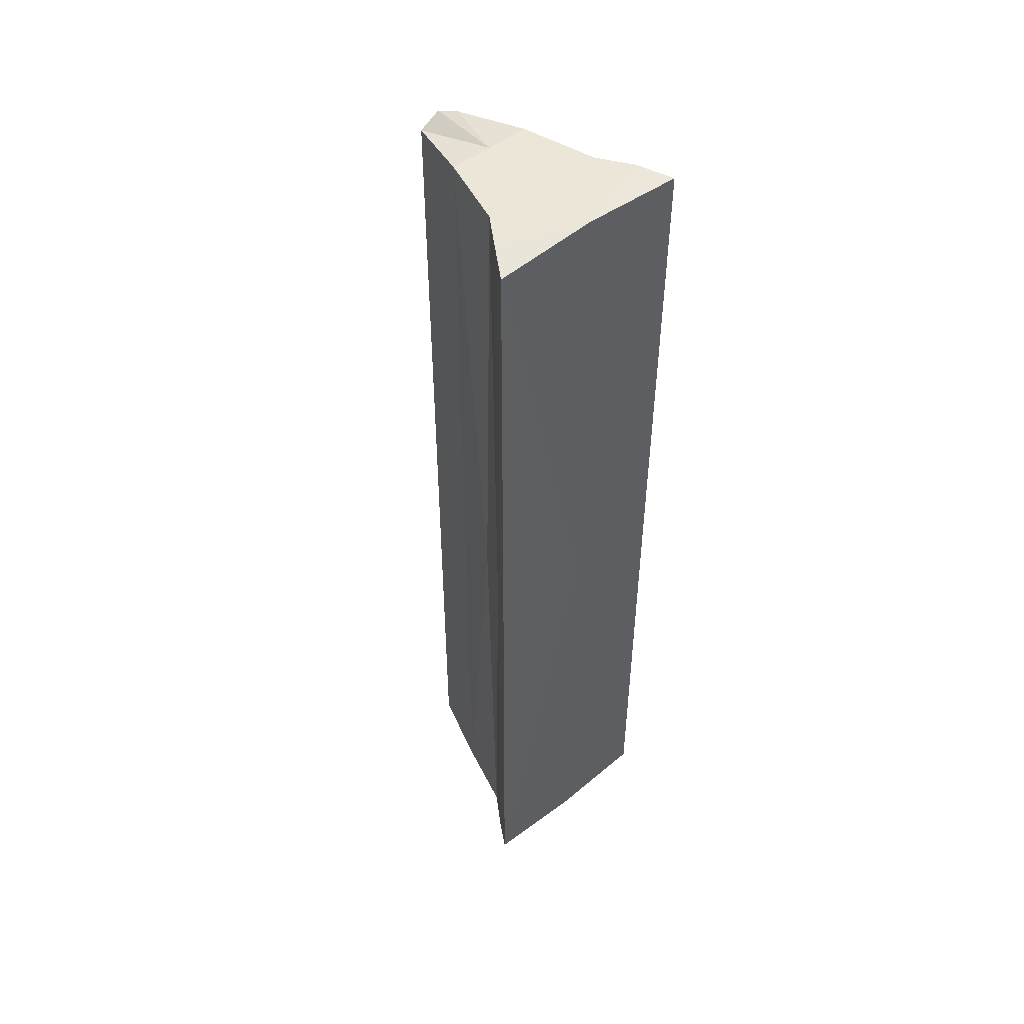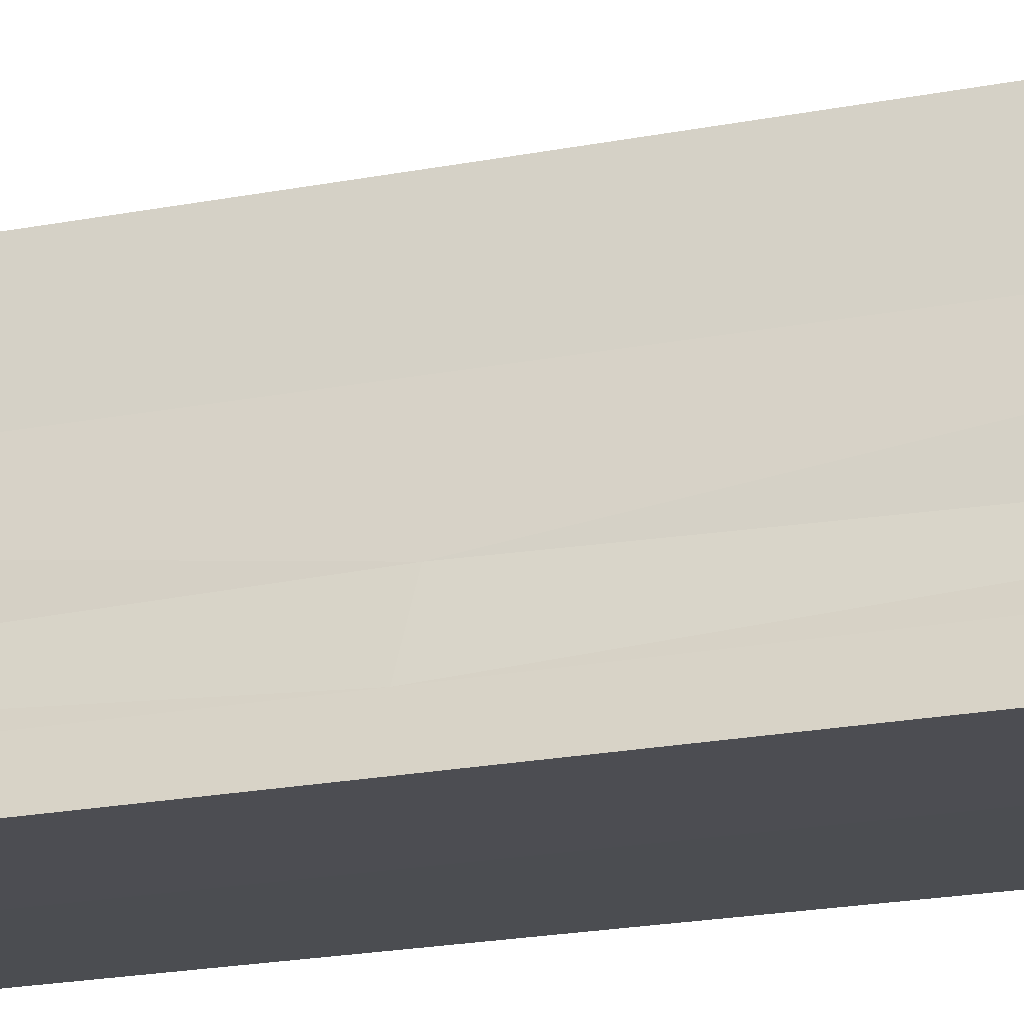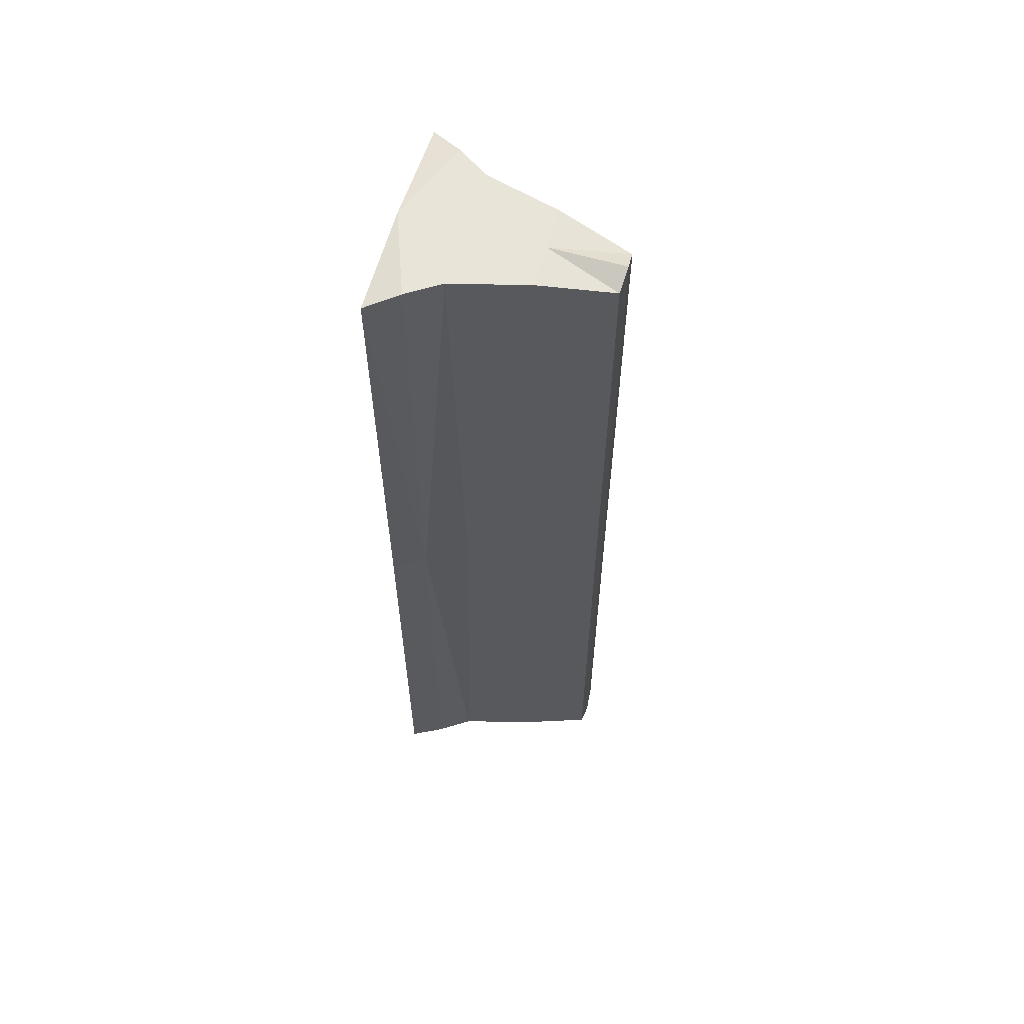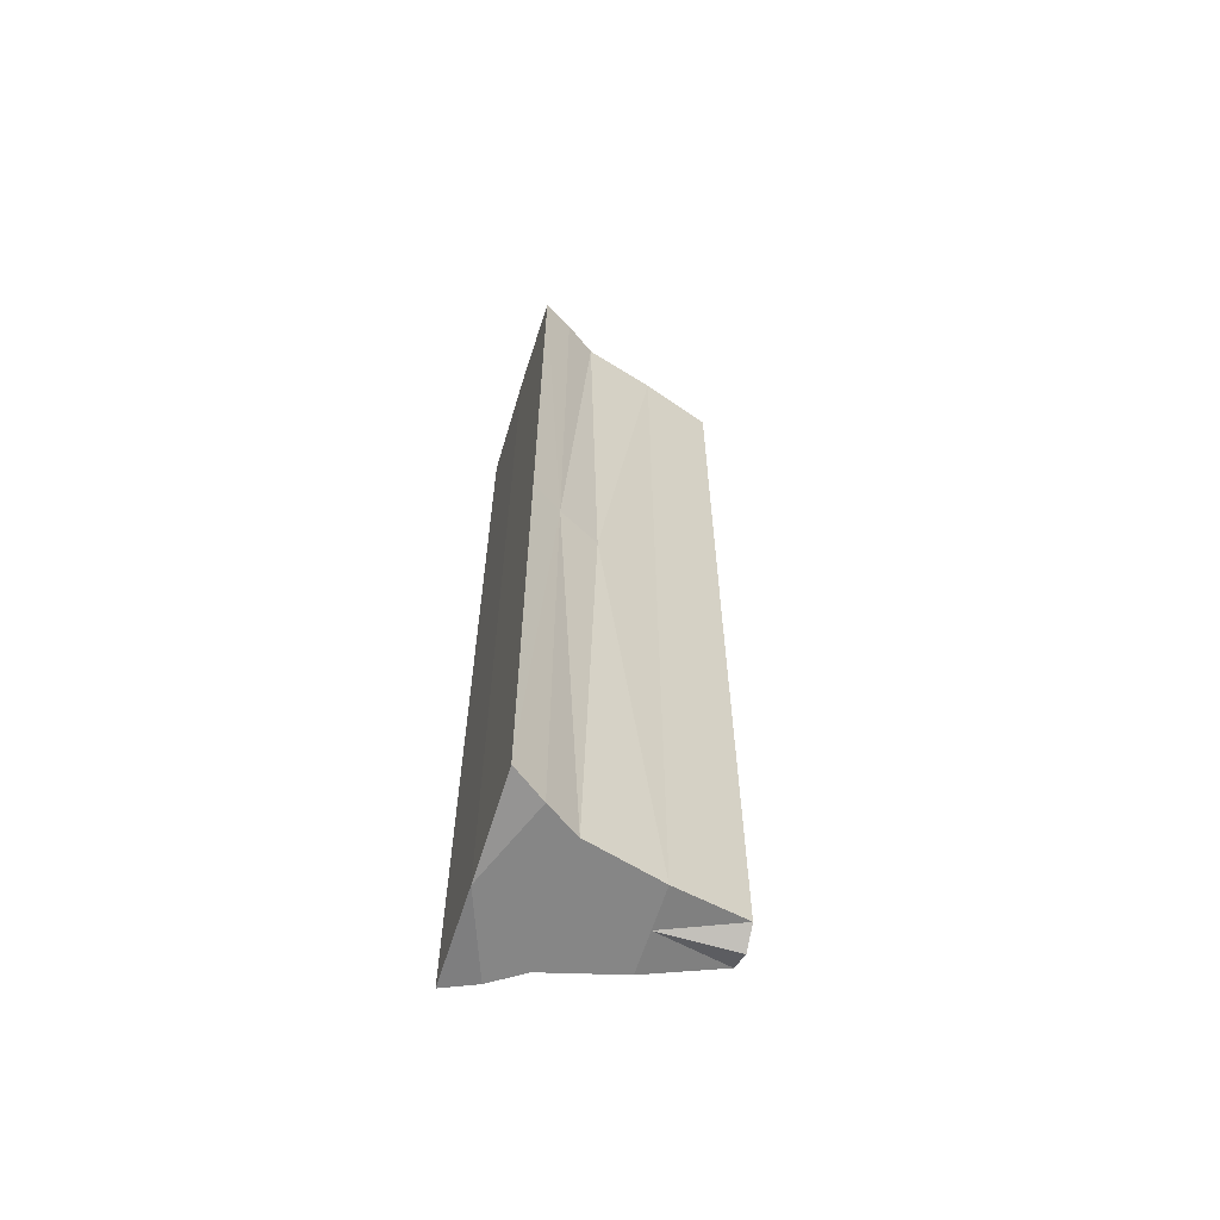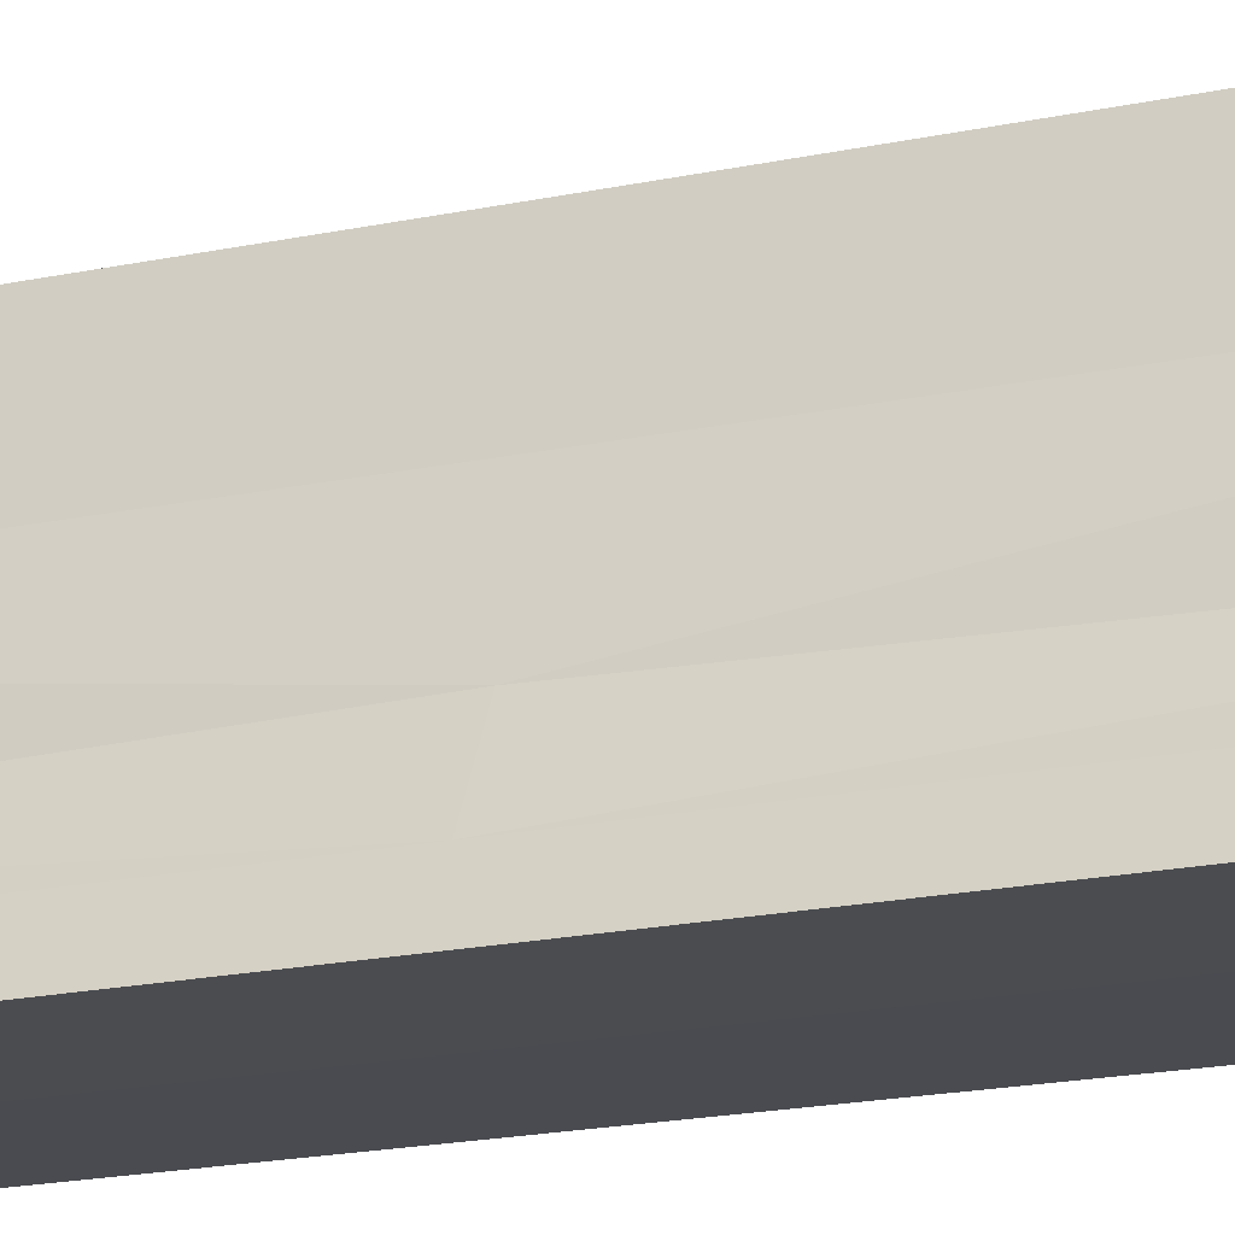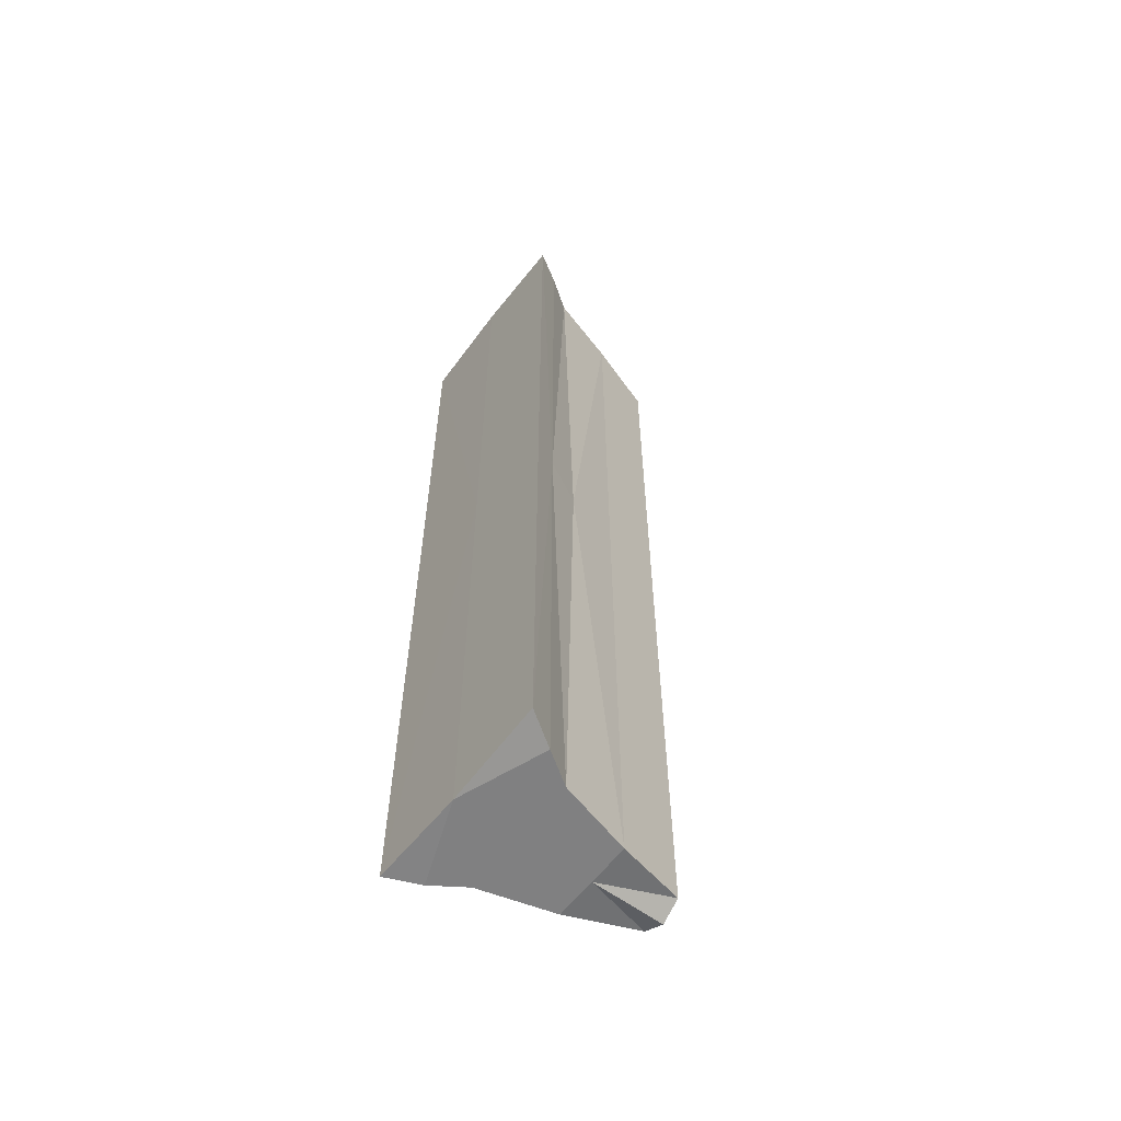
<metadata>
{"format":"obj","ext":"obj","renderer":"f3d","projection":"perspective","resolution":1024,"background":"white","views":[{"elev":49.5,"azim":-41.0,"up":"+Z"},{"elev":-16.1,"azim":114.2,"up":"+Y"},{"elev":60.5,"azim":106.5,"up":"+Z"},{"elev":-62.1,"azim":72.8,"up":"+Z"},{"elev":-14.7,"azim":-62.5,"up":"+Y"},{"elev":-60.0,"azim":52.9,"up":"+Z"}]}
</metadata>
<code>
v 0 0.02891 0
v -0 1.245 -1e-06
v 0.4851 0.2118 -0
v 0.2456 0.8196 -1e-06
v -0 0.2118 -2.798
v -0 0.8196 -2.798
v -0.4851 0.2118 1e-06
v -0.2456 0.8196 0
v -0 0.8196 2.798
v 0 0.2118 2.798
v 0.5947 0.03214 -0
v 0 0.02891 2.798
v -0 0.02891 -2.798
v -0.5947 0.03214 1e-06
v 0.1284 1.233 -2e-06
v -0 1.245 2.798
v -0 1.245 -2.798
v -0.1284 1.233 0
v 0.4851 0.2118 2.798
v 0.2456 0.8196 2.798
v 0.4851 0.2118 -2.798
v 0.2456 0.8196 -2.798
v -0.4851 0.2118 -2.798
v -0.2456 0.8196 -2.798
v -0.4851 0.2118 2.798
v -0.2456 0.8196 2.798
v 0.364 0.4552 -1e-06
v -0 0.3946 -2.798
v -0.364 0.4552 1e-06
v 0 0.3946 2.798
v 0.5975 0.03153 2.758
v 0.5975 0.03153 -2.758
v -0.5975 0.03153 -2.758
v -0.5975 0.03153 2.758
v 0.128 1.235 2.736
v 0.128 1.235 -2.736
v -0.128 1.235 -2.736
v -0.128 1.235 2.736
v 0.3626 0.3946 2.798
v 0.3626 0.3946 -2.798
v -0.3626 0.3946 -2.798
v -0.3626 0.3946 2.798
f 10 25 42
f 10 42 30
f 10 12 25
f 12 34 25
f 10 19 12
f 19 31 12
f 10 30 39
f 10 39 19
f 9 26 38
f 9 38 16
f 9 30 26
f 30 42 26
f 9 20 30
f 20 39 30
f 9 16 35
f 9 35 20
f 8 26 29
f 26 42 29
f 8 18 38
f 8 38 26
f 8 24 37
f 8 37 18
f 8 29 24
f 29 41 24
f 7 25 34
f 7 34 14
f 7 29 42
f 7 42 25
f 7 23 41
f 7 41 29
f 7 14 33
f 7 33 23
f 6 24 28
f 24 41 28
f 6 17 37
f 6 37 24
f 6 22 36
f 6 36 17
f 6 28 22
f 28 40 22
f 5 23 13
f 23 33 13
f 5 28 41
f 5 41 23
f 5 21 40
f 5 40 28
f 5 13 21
f 13 32 21
f 4 22 27
f 22 40 27
f 4 15 36
f 4 36 22
f 4 20 35
f 4 35 15
f 4 27 20
f 27 39 20
f 3 21 32
f 3 32 11
f 3 27 40
f 3 40 21
f 3 19 39
f 3 39 27
f 3 11 31
f 3 31 19
f 2 17 36
f 2 36 15
f 2 18 37
f 2 37 17
f 2 16 38
f 2 38 18
f 2 15 35
f 2 35 16
f 1 14 34
f 1 34 12
f 1 13 33
f 1 33 14
f 1 11 32
f 1 32 13
f 1 12 31
f 1 31 11

</code>
